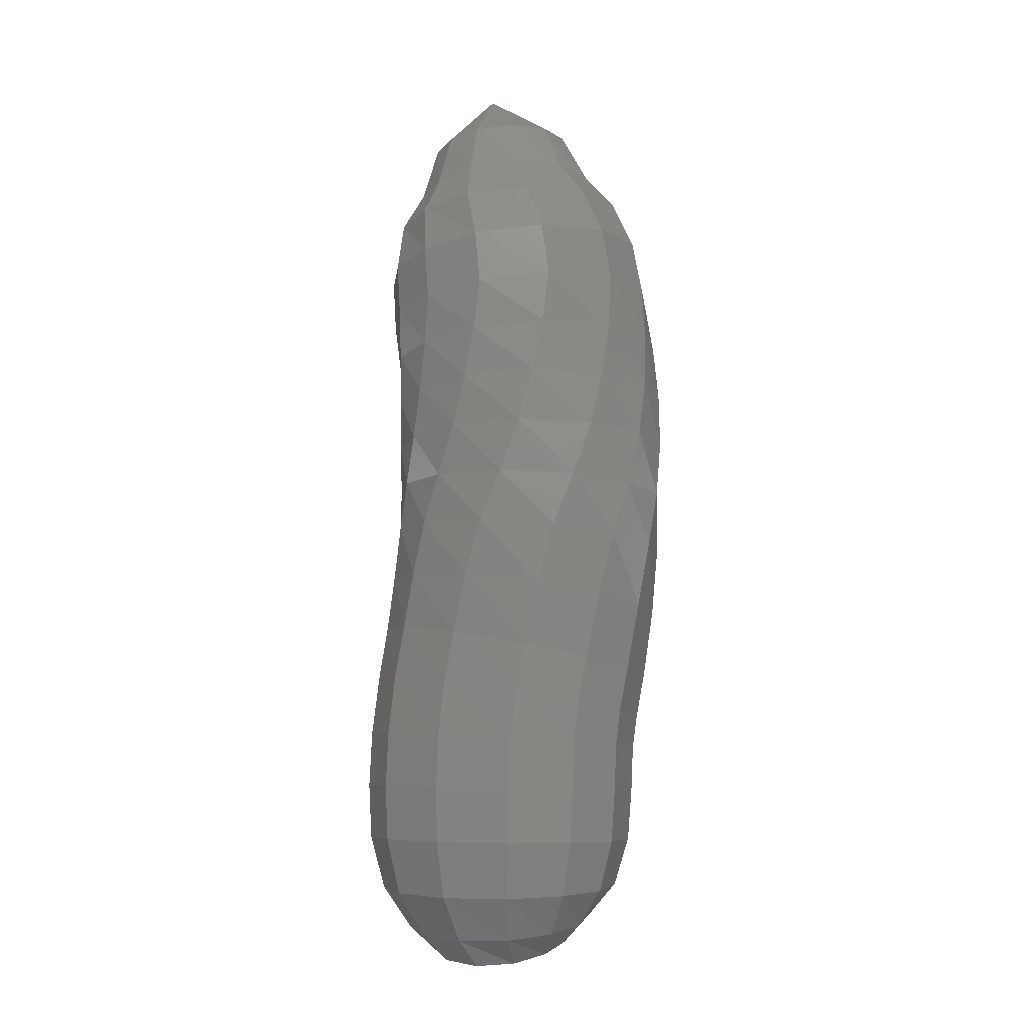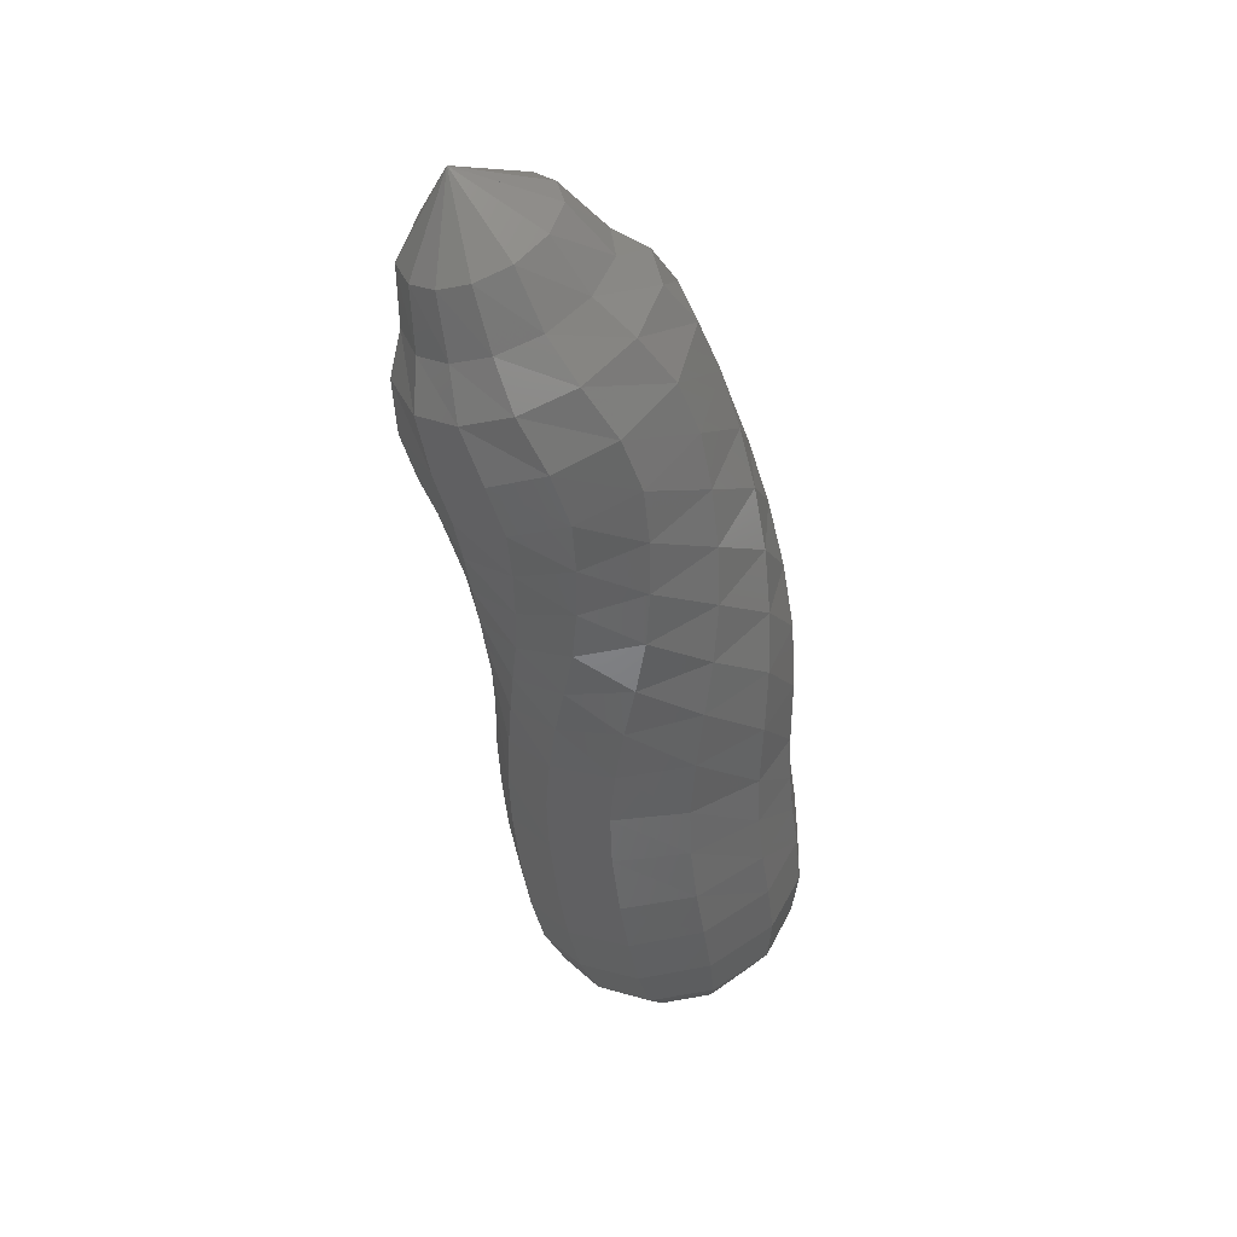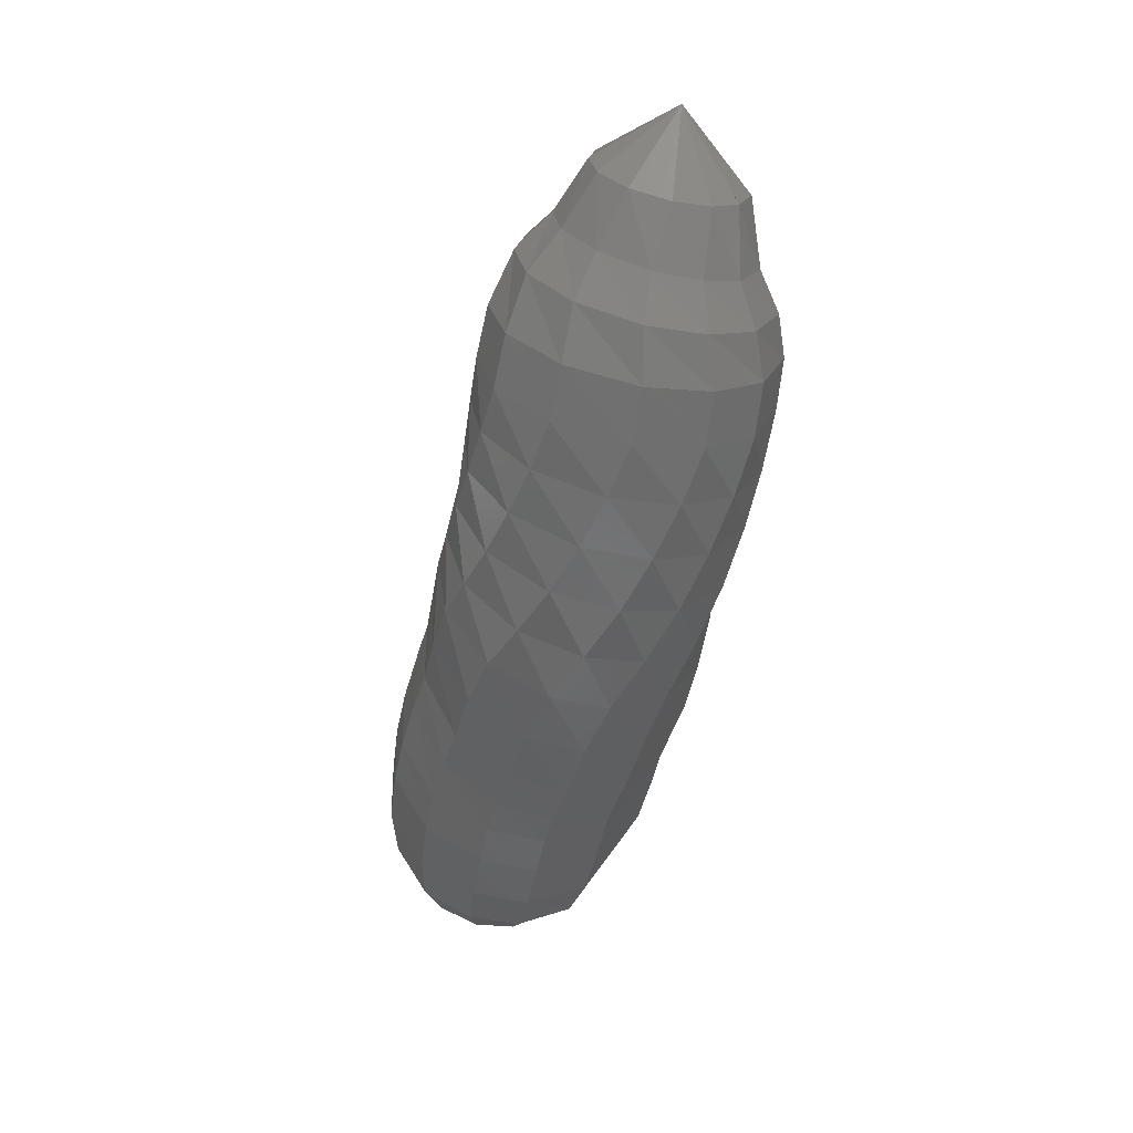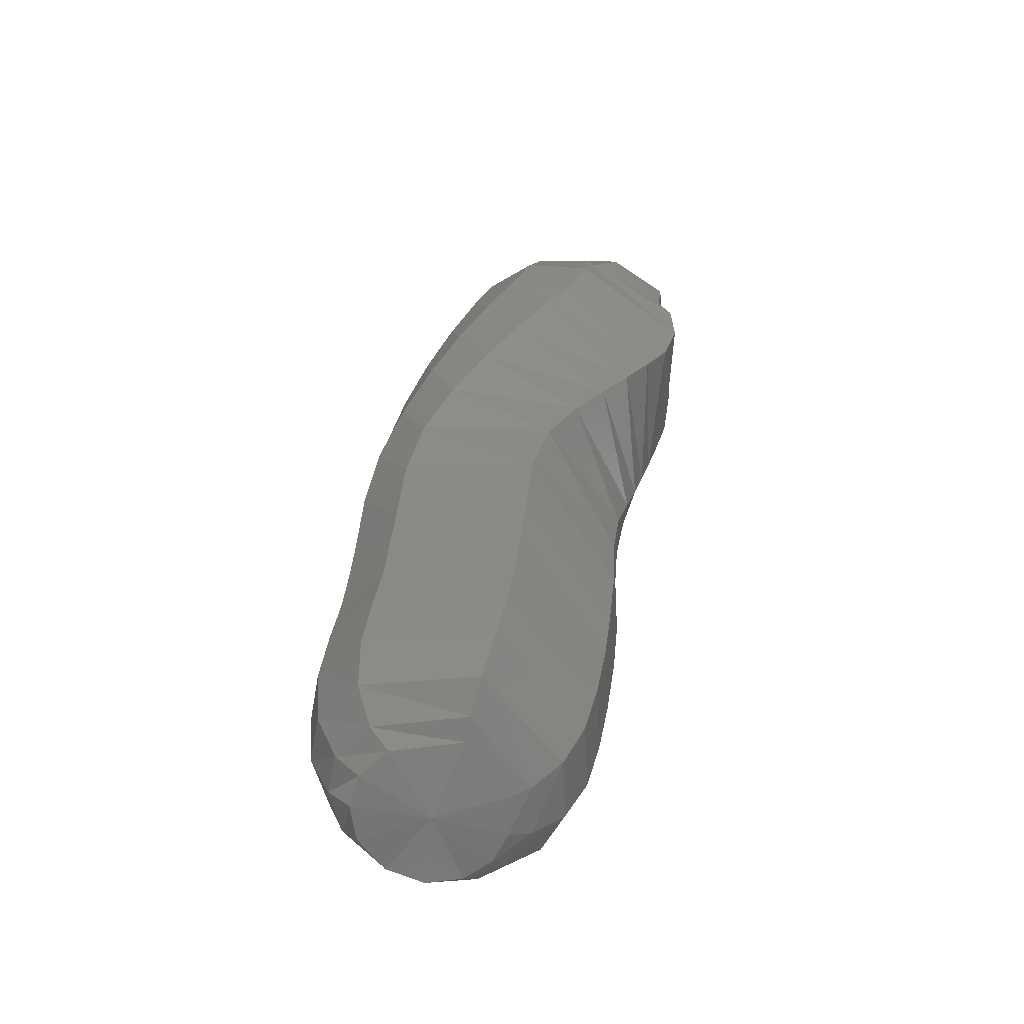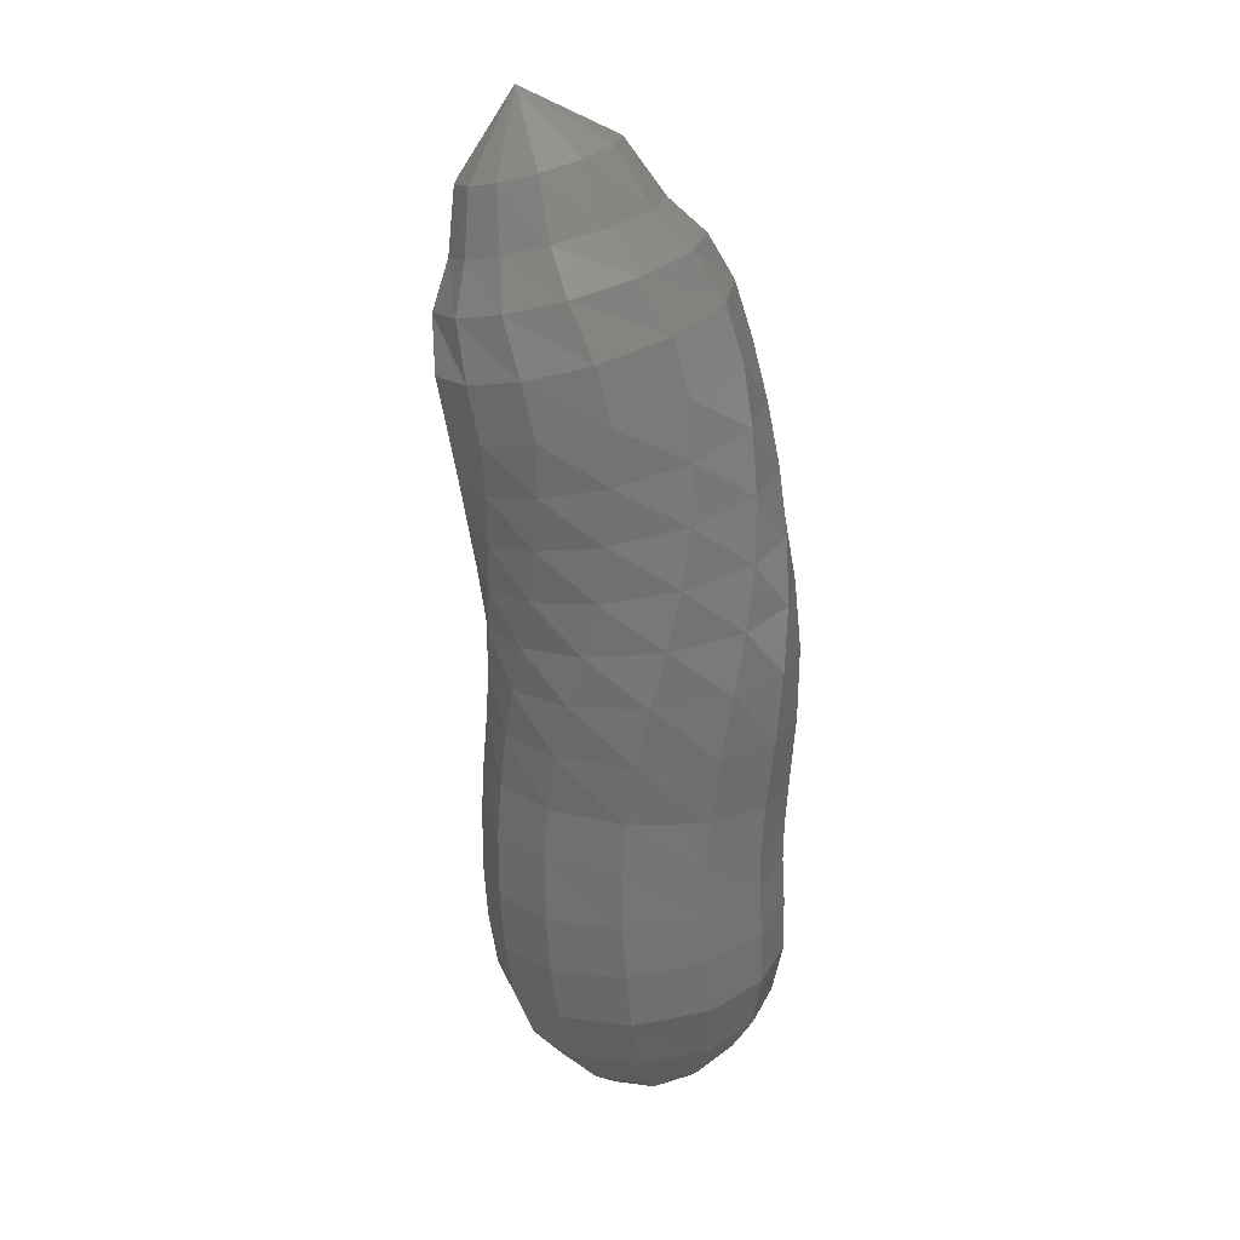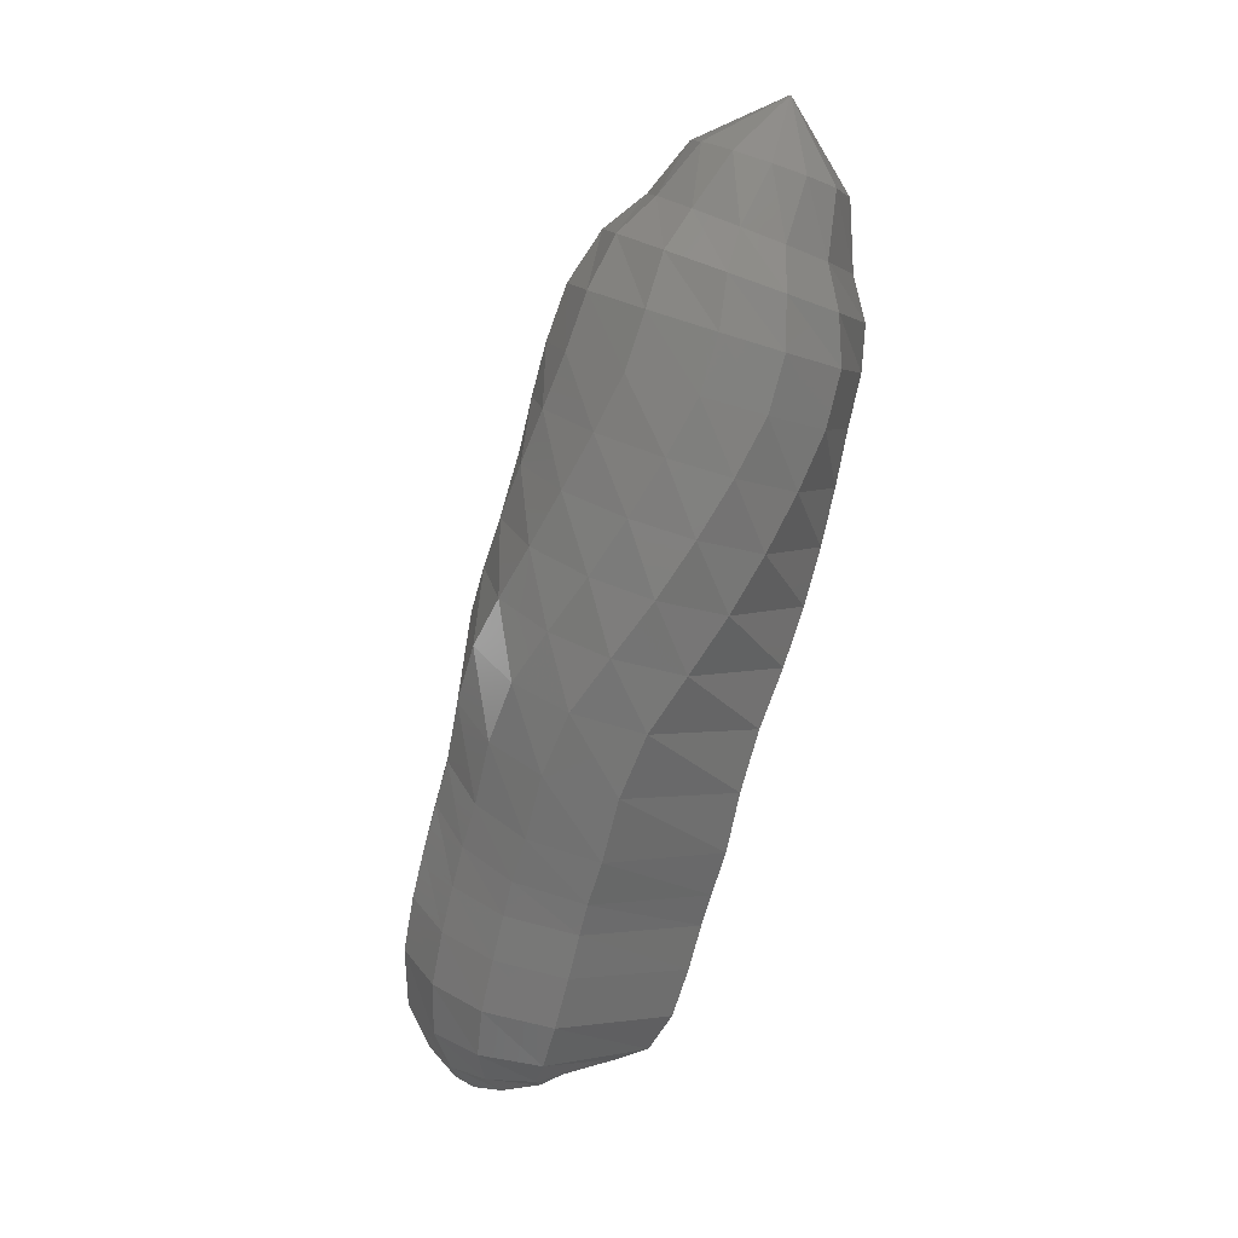
<metadata>
{"format":"stl","ext":"stl","renderer":"f3d","projection":"perspective","resolution":1024,"background":"white","views":[{"elev":5.5,"azim":57.5,"up":"+Y"},{"elev":52.7,"azim":9.2,"up":"+Y"},{"elev":47.5,"azim":104.6,"up":"+Y"},{"elev":-59.7,"azim":177.9,"up":"+Y"},{"elev":38.6,"azim":32.4,"up":"+Y"},{"elev":20.3,"azim":134.1,"up":"+Y"}]}
</metadata>
<code>
# stl→obj: 213 verts, 440 faces
v 47.52 -0.8544 318.8
v 47.15 -0.5332 317.9
v 46.58 -0.6522 318.6
v 47.09 -0.4319 317.6
v 46.3 -0.5289 318.5
v 46.96 -0.1671 317.1
v 45.92 -0.2319 318.4
v 46.81 0.3564 316.9
v 45.64 0.3118 318.2
v 46.67 1.021 316.7
v 45.46 0.9834 318.1
v 46.56 1.637 316.6
v 45.34 1.664 318
v 46.51 2.09 316.5
v 45.25 2.302 317.8
v 46.44 2.702 316.3
v 45.18 2.957 317.7
v 46.35 3.521 316.2
v 45.15 3.708 317.6
v 46.12 4.31 316.1
v 45.05 4.449 317.6
v 45.72 4.999 316.1
v 44.88 5.133 317.7
v 45.3 5.664 316.2
v 44.72 5.803 317.9
v 44.92 6.314 316.2
v 44.56 6.459 318
v 44.57 6.967 316.3
v 44.42 7.116 318.1
v 44.24 7.622 316.4
v 44.26 7.775 318.2
v 44.05 8.288 316.4
v 44.07 8.442 318.2
v 44.08 8.918 316.3
v 43.97 9.068 317.9
v 44.22 9.516 316.4
v 44.07 9.64 317.7
v 44.11 10.39 316.6
v 44.04 10.47 317.5
v 44.6 11.59 317.2
v 47.52 -0.8545 318.8
v 46.57 -0.7432 319.1
v 46.27 -0.5544 319.2
v 45.85 -0.176 319.3
v 45.55 0.4213 319.2
v 45.37 1.109 319.1
v 45.24 1.819 319
v 45.13 2.562 318.8
v 45.06 3.236 318.7
v 45.07 3.964 318.6
v 45.06 4.689 318.6
v 45.03 5.369 318.7
v 45.01 6.046 318.8
v 44.98 6.713 318.9
v 44.93 7.379 319
v 44.85 8.044 319
v 44.64 8.715 319
v 44.42 9.333 318.7
v 44.39 9.859 318.3
v 44.3 10.62 318
v 46.76 -0.8146 319.5
v 46.51 -0.5522 319.7
v 46.13 -0.088 319.9
v 45.85 0.5654 319.9
v 45.68 1.269 319.9
v 45.54 1.993 319.7
v 45.41 2.795 319.5
v 45.36 3.476 319.4
v 45.38 4.201 319.3
v 45.43 4.923 319.3
v 45.49 5.601 319.3
v 45.56 6.285 319.4
v 45.59 6.963 319.4
v 45.58 7.637 319.4
v 45.53 8.307 319.4
v 45.3 8.981 319.3
v 44.98 9.592 319
v 44.82 10.07 318.5
v 44.64 10.78 318.2
v 47.11 -0.8675 319.7
v 46.93 -0.5295 320
v 46.65 0.01952 320.3
v 46.43 0.7283 320.4
v 46.26 1.447 320.3
v 46.13 2.172 320.2
v 45.99 2.996 320
v 45.94 3.678 319.8
v 45.98 4.414 319.7
v 46.06 5.142 319.7
v 46.17 5.818 319.6
v 46.27 6.509 319.6
v 46.31 7.197 319.5
v 46.31 7.879 319.4
v 46.25 8.555 319.3
v 46.01 9.231 319.2
v 45.61 9.836 319
v 45.31 10.28 318.5
v 45.04 10.94 318.2
v 47.59 -0.8904 319.8
v 47.51 -0.4864 320.1
v 47.38 0.1404 320.5
v 47.24 0.9006 320.6
v 47.1 1.634 320.5
v 46.96 2.347 320.4
v 46.83 3.156 320.2
v 46.78 3.828 320
v 46.82 4.589 319.9
v 46.91 5.334 319.7
v 47.01 6.008 319.6
v 47.1 6.705 319.4
v 47.12 7.402 319.2
v 47.07 8.091 319
v 46.98 8.772 318.9
v 46.71 9.451 318.8
v 46.26 10.05 318.6
v 45.83 10.45 318.3
v 45.45 11.07 318
v 48.09 -0.8673 319.6
v 48.16 -0.428 319.9
v 48.21 0.2449 320.2
v 48.16 1.036 320.3
v 48.04 1.777 320.2
v 47.91 2.462 320.1
v 47.79 3.207 319.9
v 47.74 3.861 319.8
v 47.77 4.659 319.6
v 47.82 5.429 319.4
v 47.86 6.104 319.1
v 47.86 6.804 318.8
v 47.79 7.506 318.5
v 47.66 8.198 318.2
v 47.48 8.881 318
v 47.2 9.561 317.9
v 46.75 10.16 317.9
v 46.24 10.54 317.8
v 45.75 11.14 317.5
v 48.44 -0.8025 319.2
v 48.65 -0.3723 319.4
v 48.86 0.2957 319.6
v 48.89 1.083 319.6
v 48.79 1.823 319.5
v 48.67 2.473 319.4
v 48.57 3.117 319.3
v 48.52 3.747 319.1
v 48.52 4.585 318.9
v 48.5 5.383 318.6
v 48.42 6.06 318.2
v 48.29 6.758 317.8
v 48.09 7.458 317.5
v 47.84 8.148 317.2
v 47.57 8.83 317
v 47.29 9.51 316.9
v 46.9 10.11 317
v 46.38 10.5 317.1
v 45.82 11.1 317
v 48.54 -0.722 318.7
v 48.83 -0.3398 318.8
v 49.1 0.275 318.8
v 49.16 1.027 318.7
v 49.07 1.756 318.6
v 48.96 2.376 318.6
v 48.89 2.923 318.4
v 48.83 3.534 318.3
v 48.79 4.398 318
v 48.7 5.215 317.7
v 48.49 5.895 317.3
v 48.22 6.588 316.9
v 47.91 7.28 316.6
v 47.57 7.965 316.4
v 47.22 8.642 316.2
v 46.94 9.32 316.1
v 46.65 9.922 316.3
v 46.22 10.35 316.5
v 45.64 10.98 316.5
v 48.42 -0.6467 318.3
v 48.73 -0.3299 318.3
v 49 0.2078 318.1
v 49.05 0.9089 318
v 48.96 1.623 317.9
v 48.86 2.223 317.8
v 48.8 2.697 317.7
v 48.74 3.295 317.5
v 48.68 4.171 317.3
v 48.51 4.996 317
v 48.2 5.679 316.6
v 47.83 6.366 316.3
v 47.43 7.048 316
v 47.03 7.725 315.8
v 46.64 8.397 315.7
v 46.37 9.072 315.7
v 46.18 9.681 315.8
v 45.87 10.15 316.1
v 45.34 10.83 316.3
v 48.07 -0.5773 318
v 48.31 -0.3465 317.8
v 48.48 0.0844 317.5
v 48.49 0.7161 317.3
v 48.38 1.411 317.1
v 48.28 2.003 317
v 48.24 2.429 317
v 48.17 3.023 316.8
v 48.09 3.893 316.6
v 47.87 4.715 316.3
v 47.48 5.401 316.1
v 47.03 6.079 315.8
v 46.59 6.748 315.7
v 46.16 7.415 315.6
v 45.76 8.08 315.5
v 45.52 8.751 315.5
v 45.43 9.369 315.7
v 45.3 9.889 316
v 44.89 10.65 316.2
v 48.48 0.08442 317.5
f 1 1 2
f 2 1 3
f 2 3 4
f 4 3 5
f 4 5 6
f 6 5 7
f 6 7 8
f 8 7 9
f 8 9 10
f 10 9 11
f 10 11 12
f 12 11 13
f 12 13 14
f 14 13 15
f 14 15 16
f 16 15 17
f 16 17 18
f 18 17 19
f 18 19 20
f 20 19 21
f 20 21 22
f 22 21 23
f 22 23 24
f 24 23 25
f 24 25 26
f 26 25 27
f 26 27 28
f 28 27 29
f 28 29 30
f 30 29 31
f 30 31 32
f 32 31 33
f 32 33 34
f 34 33 35
f 34 35 36
f 36 35 37
f 36 37 38
f 38 37 39
f 38 39 40
f 40 39 40
f 1 41 3
f 3 41 42
f 3 42 5
f 5 42 43
f 5 43 7
f 7 43 44
f 7 44 9
f 9 44 45
f 9 45 11
f 11 45 46
f 11 46 13
f 13 46 47
f 13 47 15
f 15 47 48
f 15 48 17
f 17 48 49
f 17 49 19
f 19 49 50
f 19 50 21
f 21 50 51
f 21 51 23
f 23 51 52
f 23 52 25
f 25 52 53
f 25 53 27
f 27 53 54
f 27 54 29
f 29 54 55
f 29 55 31
f 31 55 56
f 31 56 33
f 33 56 57
f 33 57 35
f 35 57 58
f 35 58 37
f 37 58 59
f 37 59 39
f 39 59 60
f 39 60 40
f 40 60 40
f 41 1 42
f 42 1 61
f 42 61 43
f 43 61 62
f 43 62 44
f 44 62 63
f 44 63 45
f 45 63 64
f 45 64 46
f 46 64 65
f 46 65 47
f 47 65 66
f 47 66 48
f 48 66 67
f 48 67 49
f 49 67 68
f 49 68 50
f 50 68 69
f 50 69 51
f 51 69 70
f 51 70 52
f 52 70 71
f 52 71 53
f 53 71 72
f 53 72 54
f 54 72 73
f 54 73 55
f 55 73 74
f 55 74 56
f 56 74 75
f 56 75 57
f 57 75 76
f 57 76 58
f 58 76 77
f 58 77 59
f 59 77 78
f 59 78 60
f 60 78 79
f 60 79 40
f 40 79 40
f 1 1 61
f 61 1 80
f 61 80 62
f 62 80 81
f 62 81 63
f 63 81 82
f 63 82 64
f 64 82 83
f 64 83 65
f 65 83 84
f 65 84 66
f 66 84 85
f 66 85 67
f 67 85 86
f 67 86 68
f 68 86 87
f 68 87 69
f 69 87 88
f 69 88 70
f 70 88 89
f 70 89 71
f 71 89 90
f 71 90 72
f 72 90 91
f 72 91 73
f 73 91 92
f 73 92 74
f 74 92 93
f 74 93 75
f 75 93 94
f 75 94 76
f 76 94 95
f 76 95 77
f 77 95 96
f 77 96 78
f 78 96 97
f 78 97 79
f 79 97 98
f 79 98 40
f 40 98 40
f 1 41 80
f 80 41 99
f 80 99 81
f 81 99 100
f 81 100 82
f 82 100 101
f 82 101 83
f 83 101 102
f 83 102 84
f 84 102 103
f 84 103 85
f 85 103 104
f 85 104 86
f 86 104 105
f 86 105 87
f 87 105 106
f 87 106 88
f 88 106 107
f 88 107 89
f 89 107 108
f 89 108 90
f 90 108 109
f 90 109 91
f 91 109 110
f 91 110 92
f 92 110 111
f 92 111 93
f 93 111 112
f 93 112 94
f 94 112 113
f 94 113 95
f 95 113 114
f 95 114 96
f 96 114 115
f 96 115 97
f 97 115 116
f 97 116 98
f 98 116 117
f 98 117 40
f 40 117 40
f 41 1 99
f 99 1 118
f 99 118 100
f 100 118 119
f 100 119 101
f 101 119 120
f 101 120 102
f 102 120 121
f 102 121 103
f 103 121 122
f 103 122 104
f 104 122 123
f 104 123 105
f 105 123 124
f 105 124 106
f 106 124 125
f 106 125 107
f 107 125 126
f 107 126 108
f 108 126 127
f 108 127 109
f 109 127 128
f 109 128 110
f 110 128 129
f 110 129 111
f 111 129 130
f 111 130 112
f 112 130 131
f 112 131 113
f 113 131 132
f 113 132 114
f 114 132 133
f 114 133 115
f 115 133 134
f 115 134 116
f 116 134 135
f 116 135 117
f 117 135 136
f 117 136 40
f 40 136 40
f 1 1 118
f 118 1 137
f 118 137 119
f 119 137 138
f 119 138 120
f 120 138 139
f 120 139 121
f 121 139 140
f 121 140 122
f 122 140 141
f 122 141 123
f 123 141 142
f 123 142 124
f 124 142 143
f 124 143 125
f 125 143 144
f 125 144 126
f 126 144 145
f 126 145 127
f 127 145 146
f 127 146 128
f 128 146 147
f 128 147 129
f 129 147 148
f 129 148 130
f 130 148 149
f 130 149 131
f 131 149 150
f 131 150 132
f 132 150 151
f 132 151 133
f 133 151 152
f 133 152 134
f 134 152 153
f 134 153 135
f 135 153 154
f 135 154 136
f 136 154 155
f 136 155 40
f 40 155 40
f 1 1 137
f 137 1 156
f 137 156 138
f 138 156 157
f 138 157 139
f 139 157 158
f 139 158 140
f 140 158 159
f 140 159 141
f 141 159 160
f 141 160 142
f 142 160 161
f 142 161 143
f 143 161 162
f 143 162 144
f 144 162 163
f 144 163 145
f 145 163 164
f 145 164 146
f 146 164 165
f 146 165 147
f 147 165 166
f 147 166 148
f 148 166 167
f 148 167 149
f 149 167 168
f 149 168 150
f 150 168 169
f 150 169 151
f 151 169 170
f 151 170 152
f 152 170 171
f 152 171 153
f 153 171 172
f 153 172 154
f 154 172 173
f 154 173 155
f 155 173 174
f 155 174 40
f 40 174 40
f 1 1 156
f 156 1 175
f 156 175 157
f 157 175 176
f 157 176 158
f 158 176 177
f 158 177 159
f 159 177 178
f 159 178 160
f 160 178 179
f 160 179 161
f 161 179 180
f 161 180 162
f 162 180 181
f 162 181 163
f 163 181 182
f 163 182 164
f 164 182 183
f 164 183 165
f 165 183 184
f 165 184 166
f 166 184 185
f 166 185 167
f 167 185 186
f 167 186 168
f 168 186 187
f 168 187 169
f 169 187 188
f 169 188 170
f 170 188 189
f 170 189 171
f 171 189 190
f 171 190 172
f 172 190 191
f 172 191 173
f 173 191 192
f 173 192 174
f 174 192 193
f 174 193 40
f 40 193 40
f 41 1 175
f 175 1 194
f 175 194 176
f 176 194 195
f 176 195 177
f 177 195 196
f 177 196 178
f 178 196 197
f 178 197 179
f 179 197 198
f 179 198 180
f 180 198 199
f 180 199 181
f 181 199 200
f 181 200 182
f 182 200 201
f 182 201 183
f 183 201 202
f 183 202 184
f 184 202 203
f 184 203 185
f 185 203 204
f 185 204 186
f 186 204 205
f 186 205 187
f 187 205 206
f 187 206 188
f 188 206 207
f 188 207 189
f 189 207 208
f 189 208 190
f 190 208 209
f 190 209 191
f 191 209 210
f 191 210 192
f 192 210 211
f 192 211 193
f 193 211 212
f 193 212 40
f 40 212 40
f 1 1 194
f 194 1 2
f 194 2 195
f 195 2 4
f 195 4 213
f 213 4 6
f 213 6 197
f 197 6 8
f 197 8 198
f 198 8 10
f 198 10 199
f 199 10 12
f 199 12 200
f 200 12 14
f 200 14 201
f 201 14 16
f 201 16 202
f 202 16 18
f 202 18 203
f 203 18 20
f 203 20 204
f 204 20 22
f 204 22 205
f 205 22 24
f 205 24 206
f 206 24 26
f 206 26 207
f 207 26 28
f 207 28 208
f 208 28 30
f 208 30 209
f 209 30 32
f 209 32 210
f 210 32 34
f 210 34 211
f 211 34 36
f 211 36 212
f 212 36 38
f 212 38 40
f 40 38 40

</code>
